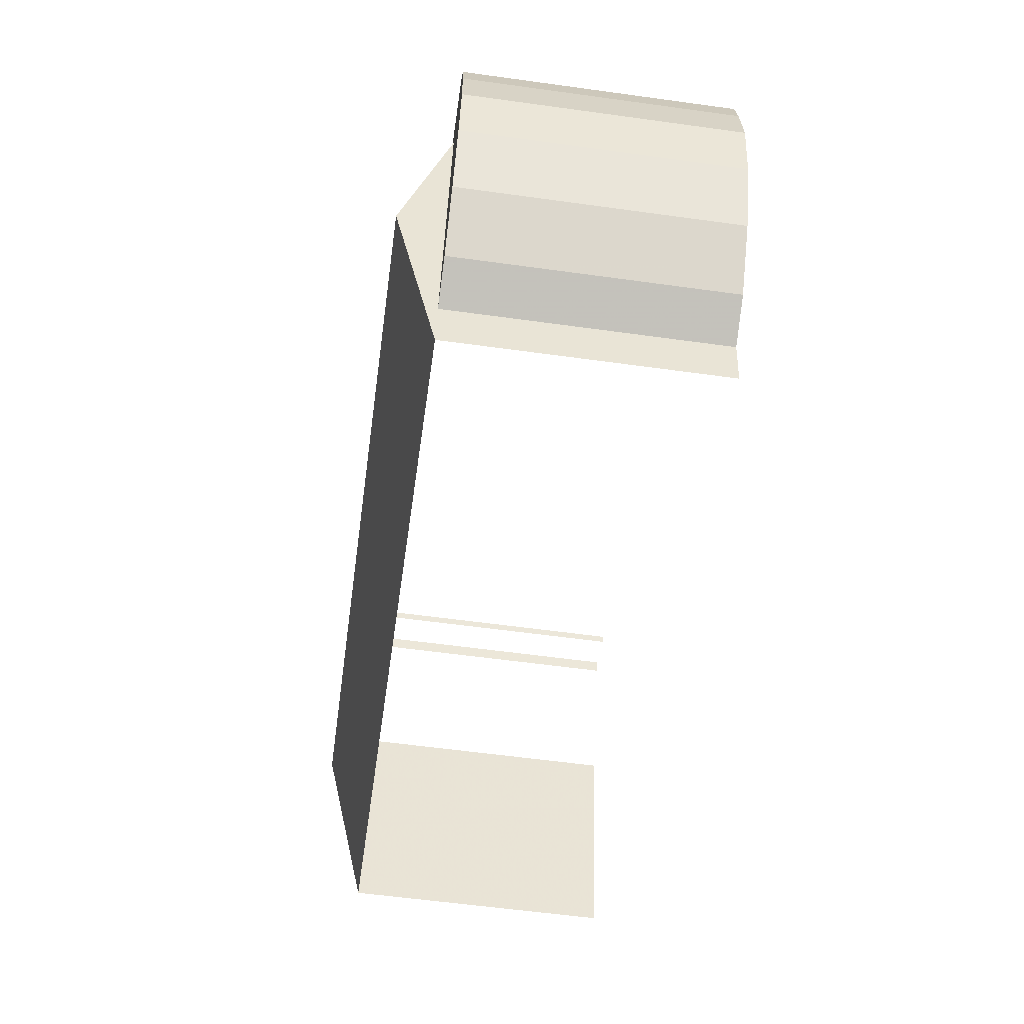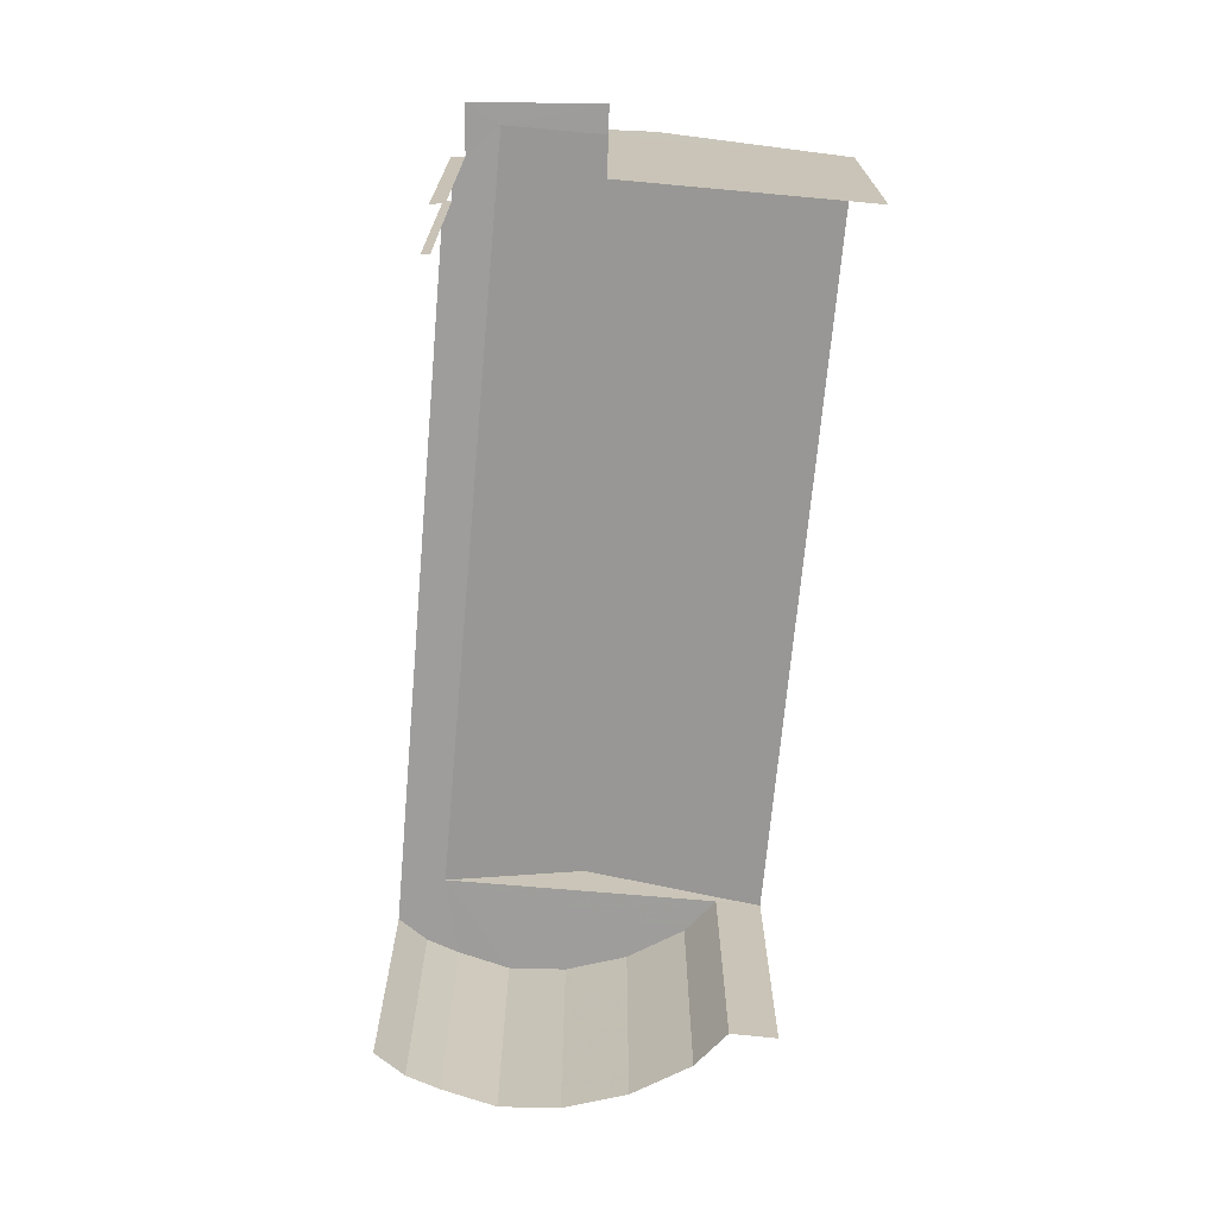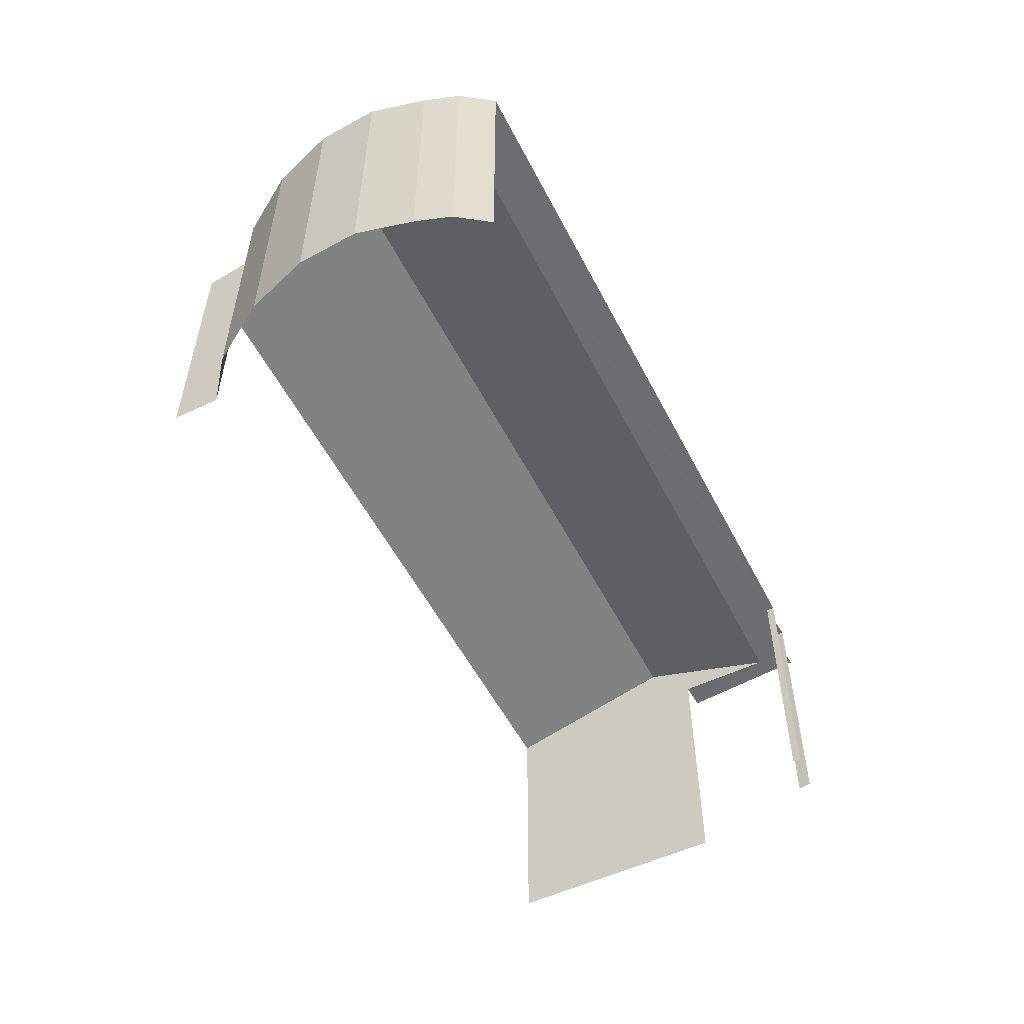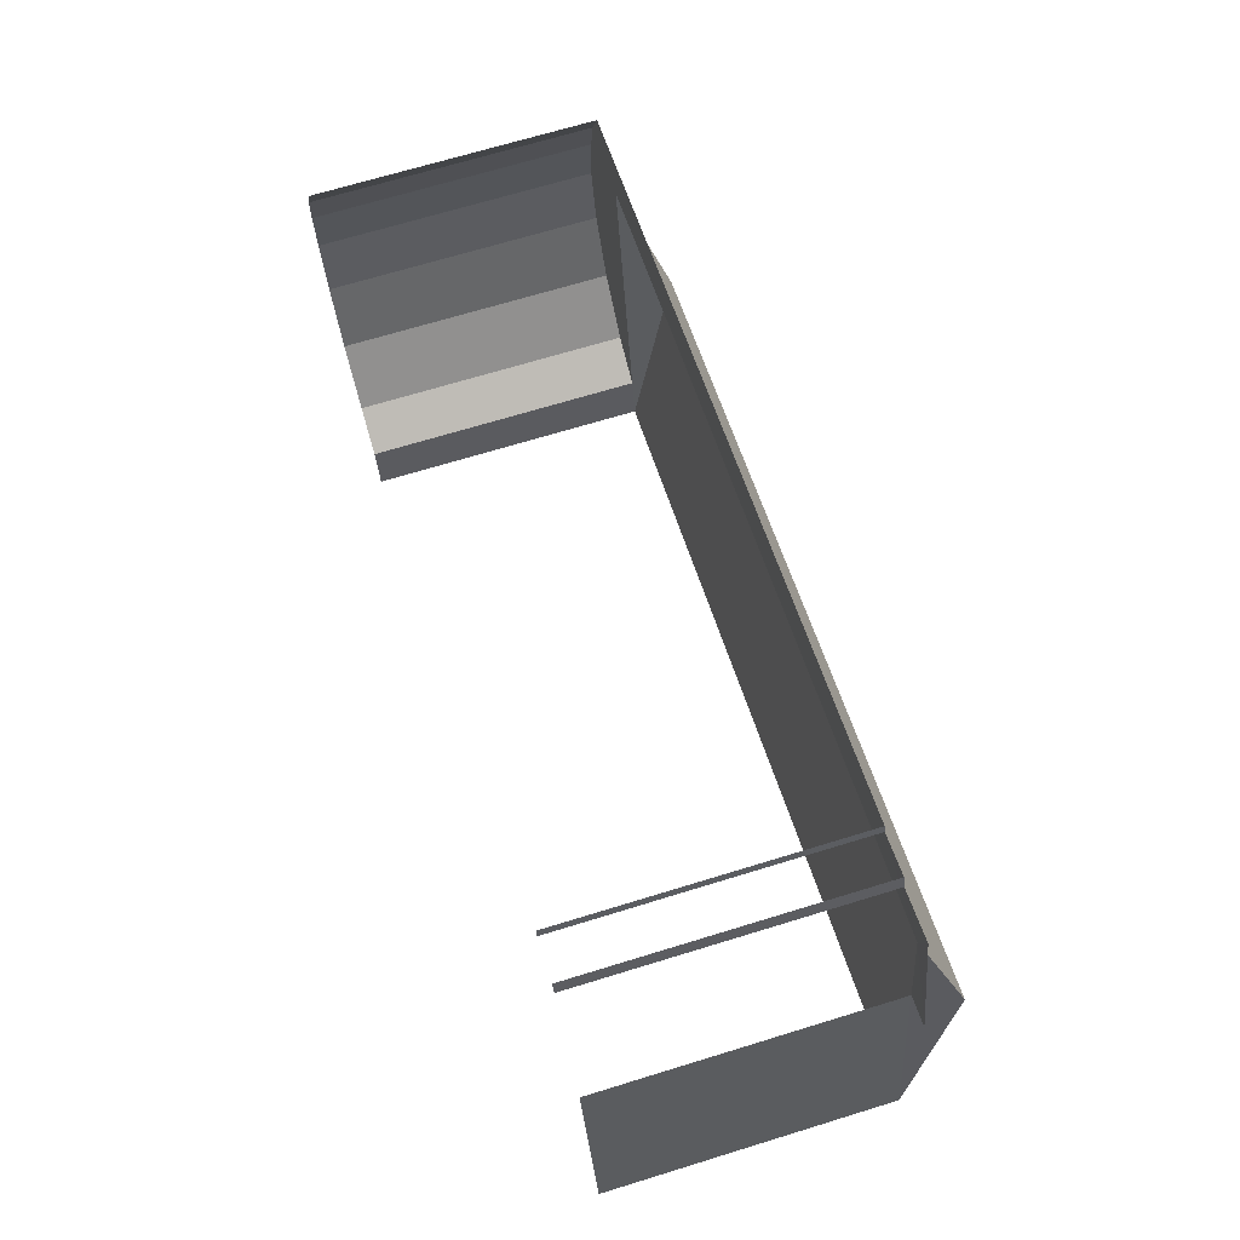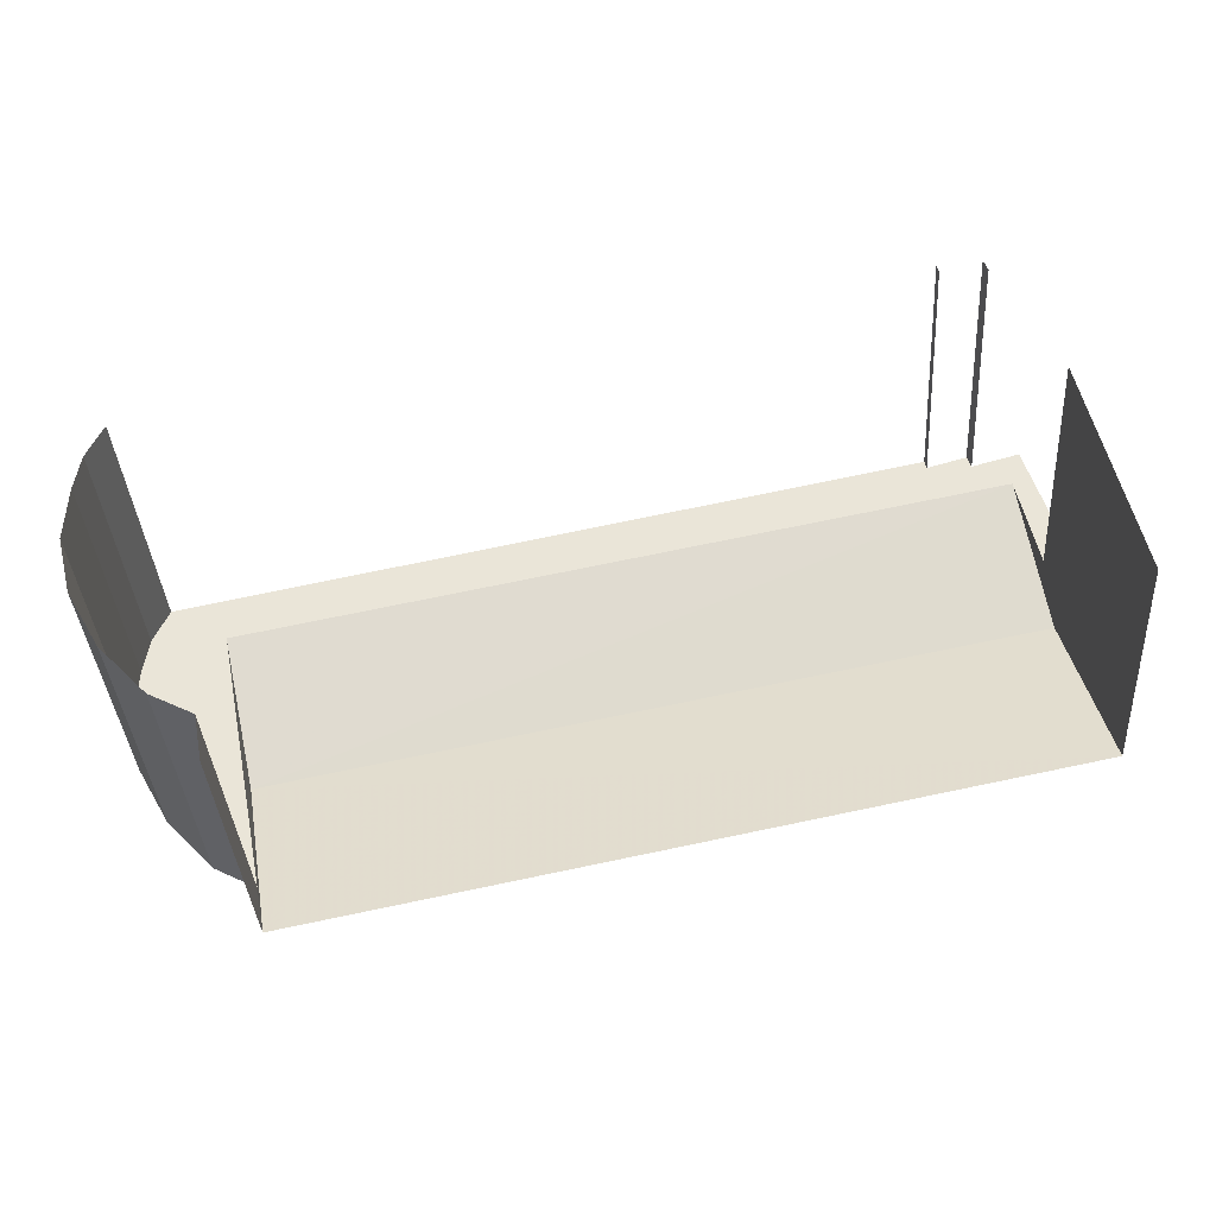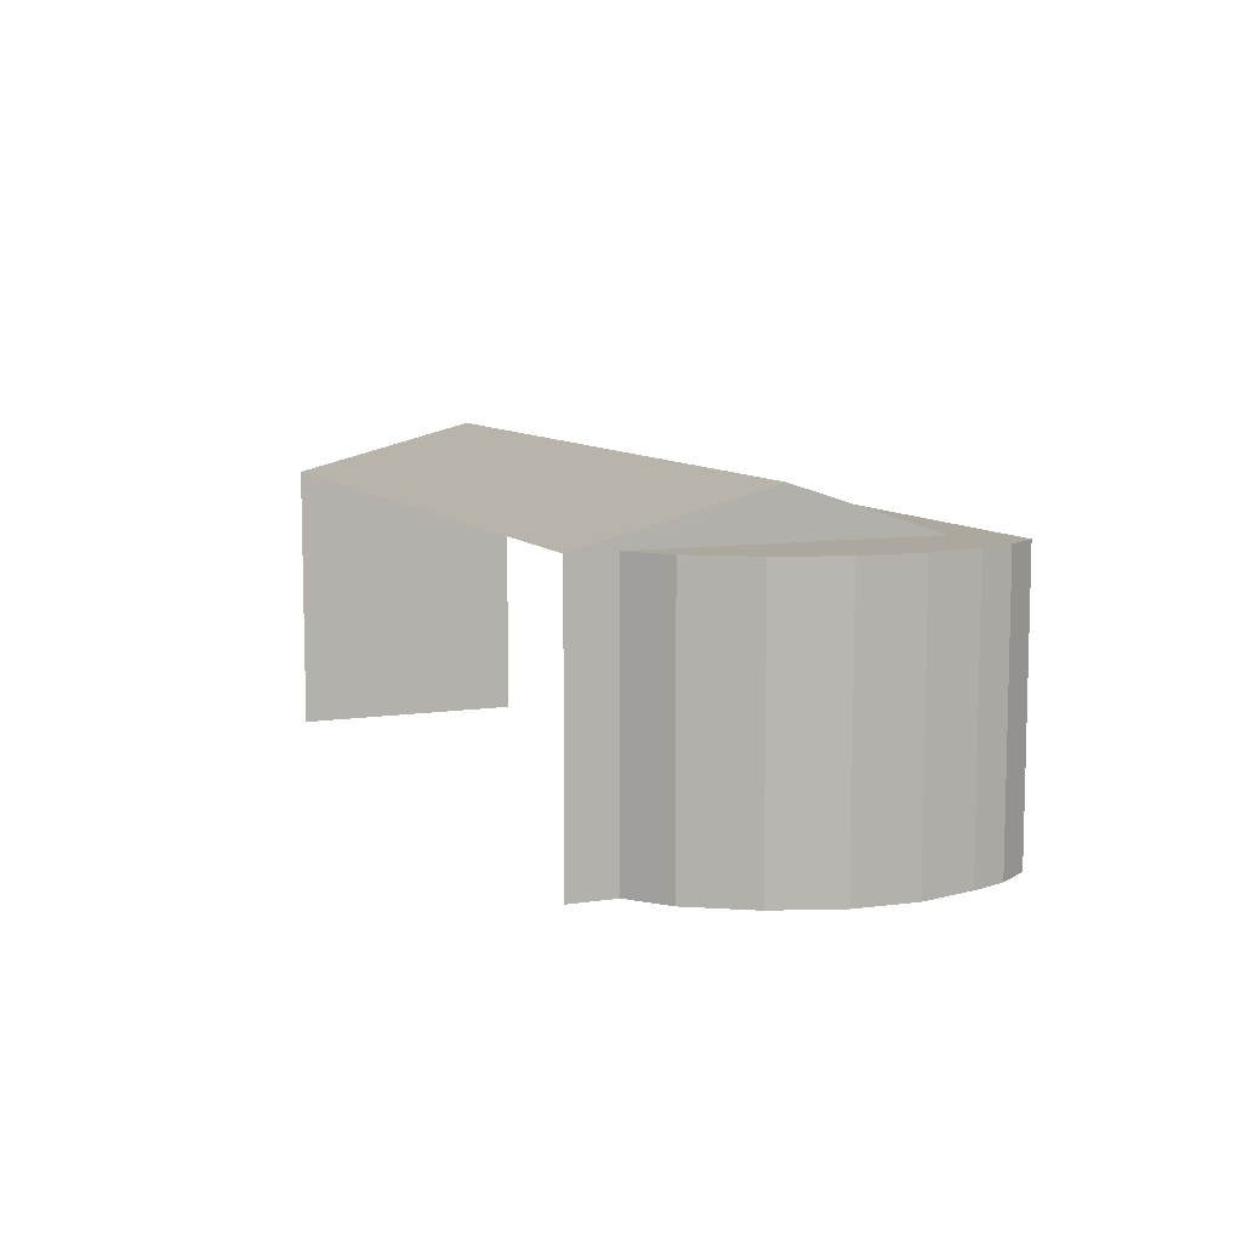
<metadata>
{"format":"obj","ext":"obj","renderer":"f3d","projection":"perspective","resolution":1024,"background":"white","views":[{"elev":-60.0,"azim":82.0,"up":"+Y"},{"elev":-70.5,"azim":-106.4,"up":"+Z"},{"elev":-54.0,"azim":105.5,"up":"+Z"},{"elev":69.0,"azim":-107.1,"up":"+Y"},{"elev":-37.5,"azim":-176.2,"up":"+Y"},{"elev":8.6,"azim":56.5,"up":"+Z"}]}
</metadata>
<code>
v -2.211e+05 -1.252e+05 25.78
v -2.211e+05 -1.252e+05 25.78
v -2.211e+05 -1.252e+05 25.78
v -2.211e+05 -1.252e+05 25.78
v -2.211e+05 -1.252e+05 25.78
v -2.211e+05 -1.251e+05 25.78
v -2.211e+05 -1.252e+05 25.78
v -2.211e+05 -1.251e+05 25.78
v -2.211e+05 -1.251e+05 25.78
v -2.211e+05 -1.251e+05 25.78
v -2.211e+05 -1.252e+05 25.78
v -2.211e+05 -1.251e+05 25.78
v -2.211e+05 -1.251e+05 25.78
v -2.211e+05 -1.251e+05 25.78
v -2.211e+05 -1.251e+05 25.78
v -2.211e+05 -1.251e+05 25.78
v -2.211e+05 -1.251e+05 25.78
v -2.211e+05 -1.252e+05 34.61
v -2.211e+05 -1.251e+05 34.61
v -2.211e+05 -1.252e+05 34.61
v -2.211e+05 -1.251e+05 34.61
v -2.211e+05 -1.251e+05 34.61
v -2.211e+05 -1.251e+05 34.61
v -2.211e+05 -1.251e+05 34.61
v -2.211e+05 -1.252e+05 34.61
v -2.211e+05 -1.252e+05 34.61
v -2.211e+05 -1.251e+05 34.61
v -2.211e+05 -1.251e+05 34.61
v -2.211e+05 -1.251e+05 34.61
v -2.211e+05 -1.252e+05 34.61
v -2.211e+05 -1.251e+05 34.61
v -2.211e+05 -1.251e+05 34.61
v -2.211e+05 -1.251e+05 34.61
v -2.211e+05 -1.251e+05 34.61
v -2.211e+05 -1.252e+05 36.16
v -2.211e+05 -1.252e+05 34.61
v -2.211e+05 -1.252e+05 34.61
v -2.211e+05 -1.251e+05 36.16
f 1 2 3
f 1 4 5
f 4 6 7
f 8 9 10
f 1 3 8
f 7 6 11
f 12 8 10
f 13 12 14
f 15 16 6
f 15 13 17
f 15 4 1
f 15 6 4
f 13 1 8
f 13 8 12
f 13 15 1
f 24 10 9
f 22 24 9
f 24 12 10
f 24 28 12
f 8 22 9
f 8 23 22
f 36 3 2
f 37 36 2
f 31 15 17
f 31 32 15
f 29 13 14
f 29 27 13
f 18 19 20
f 21 22 23
f 21 24 22
f 25 19 18
f 26 19 25
f 27 21 19
f 24 21 28
f 29 28 27
f 30 19 26
f 31 27 19
f 32 31 19
f 33 19 30
f 32 19 34
f 34 19 33
f 28 21 27
f 35 36 37
f 35 38 36
f 35 19 21
f 38 35 21
f 33 11 6
f 33 30 11
f 29 14 12
f 28 29 12
f 26 7 11
f 30 26 11
f 34 16 15
f 32 34 15
f 21 23 38
f 38 23 36
f 23 3 36
f 23 8 3
f 26 4 7
f 26 25 4
f 1 20 37
f 20 19 35
f 1 37 2
f 20 35 37
f 27 17 13
f 27 31 17
f 34 6 16
f 34 33 6
f 25 5 4
f 25 18 5
f 20 5 18
f 20 1 5

</code>
